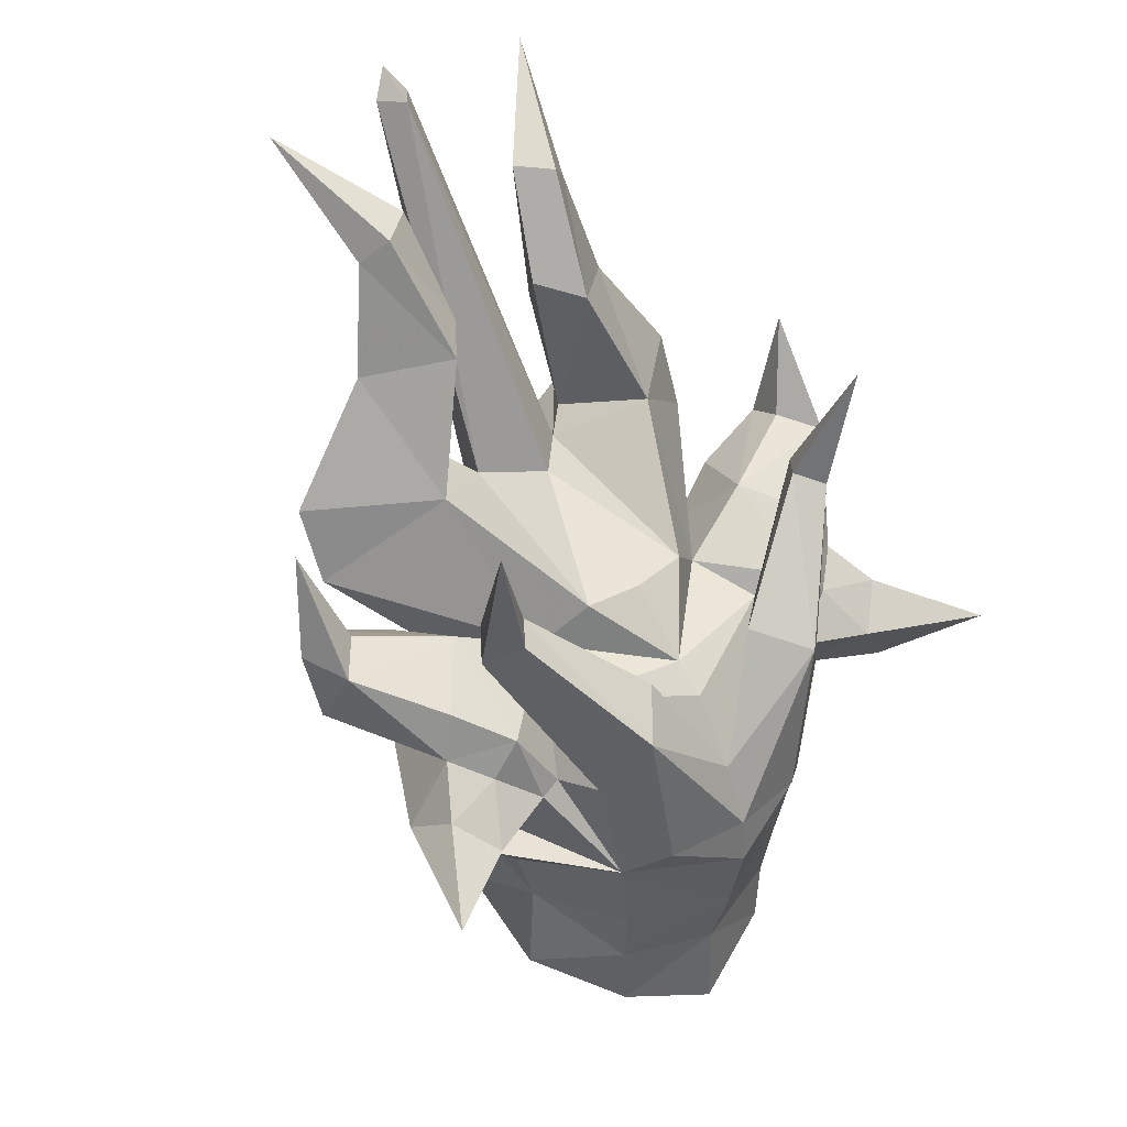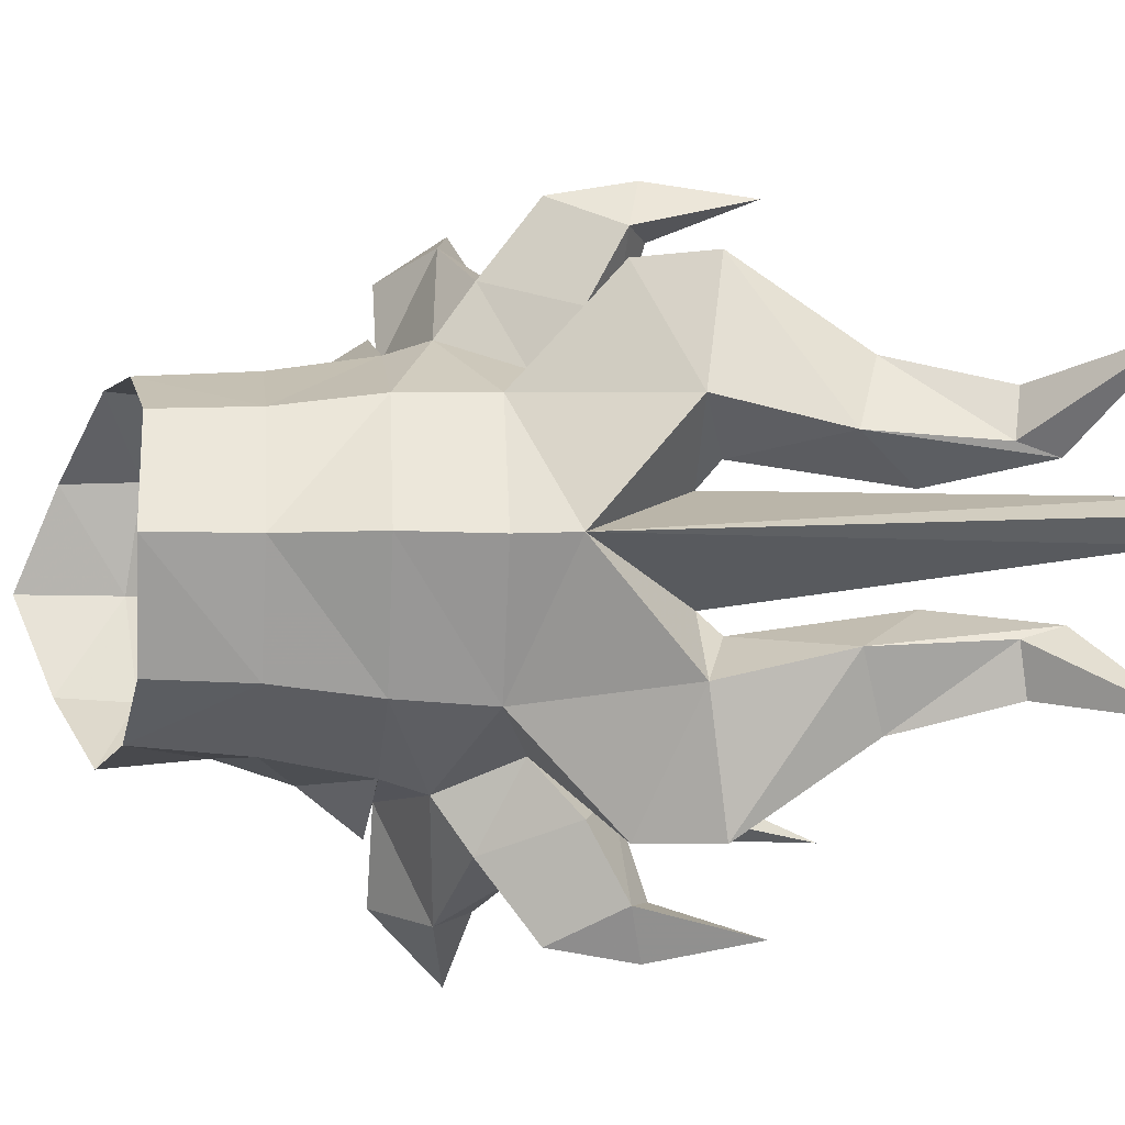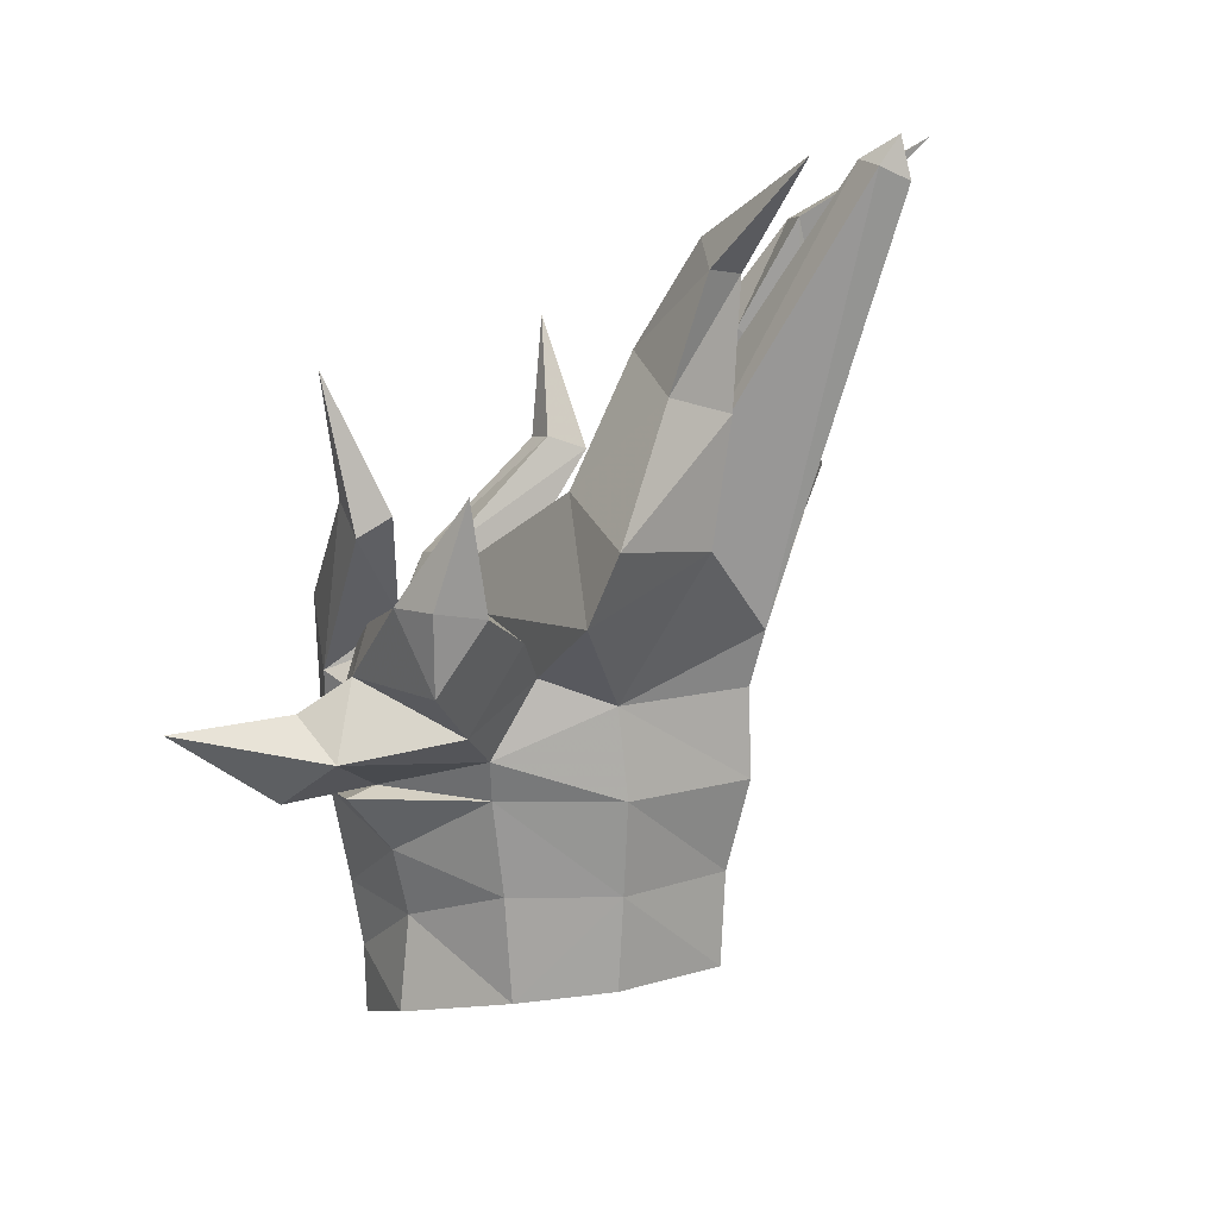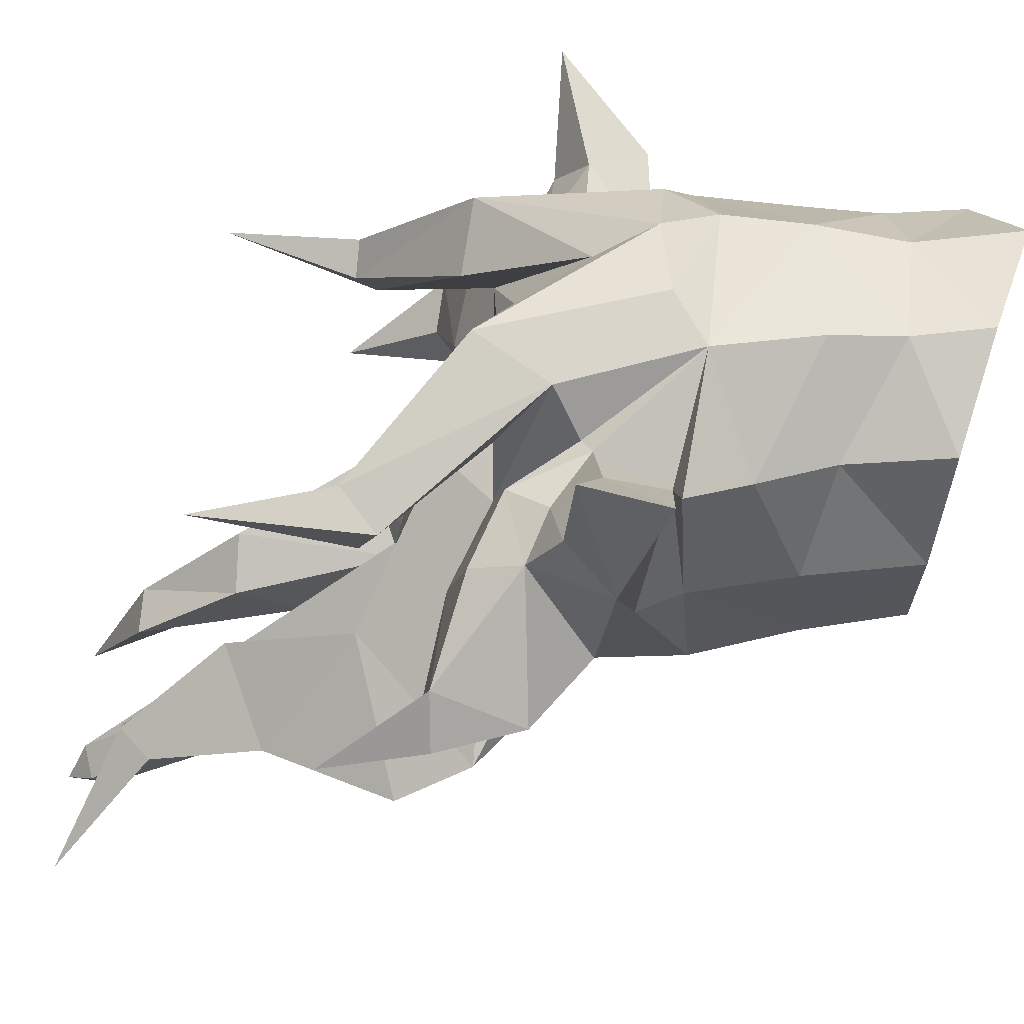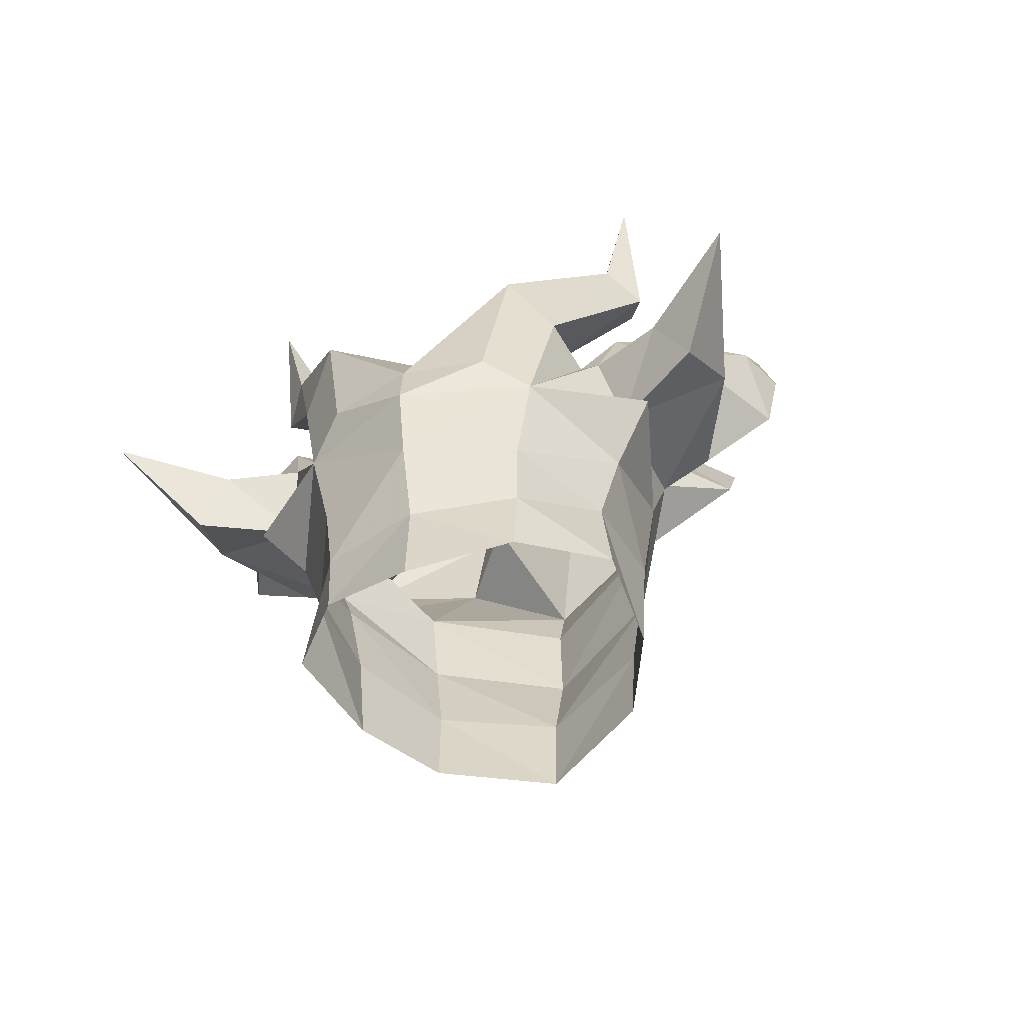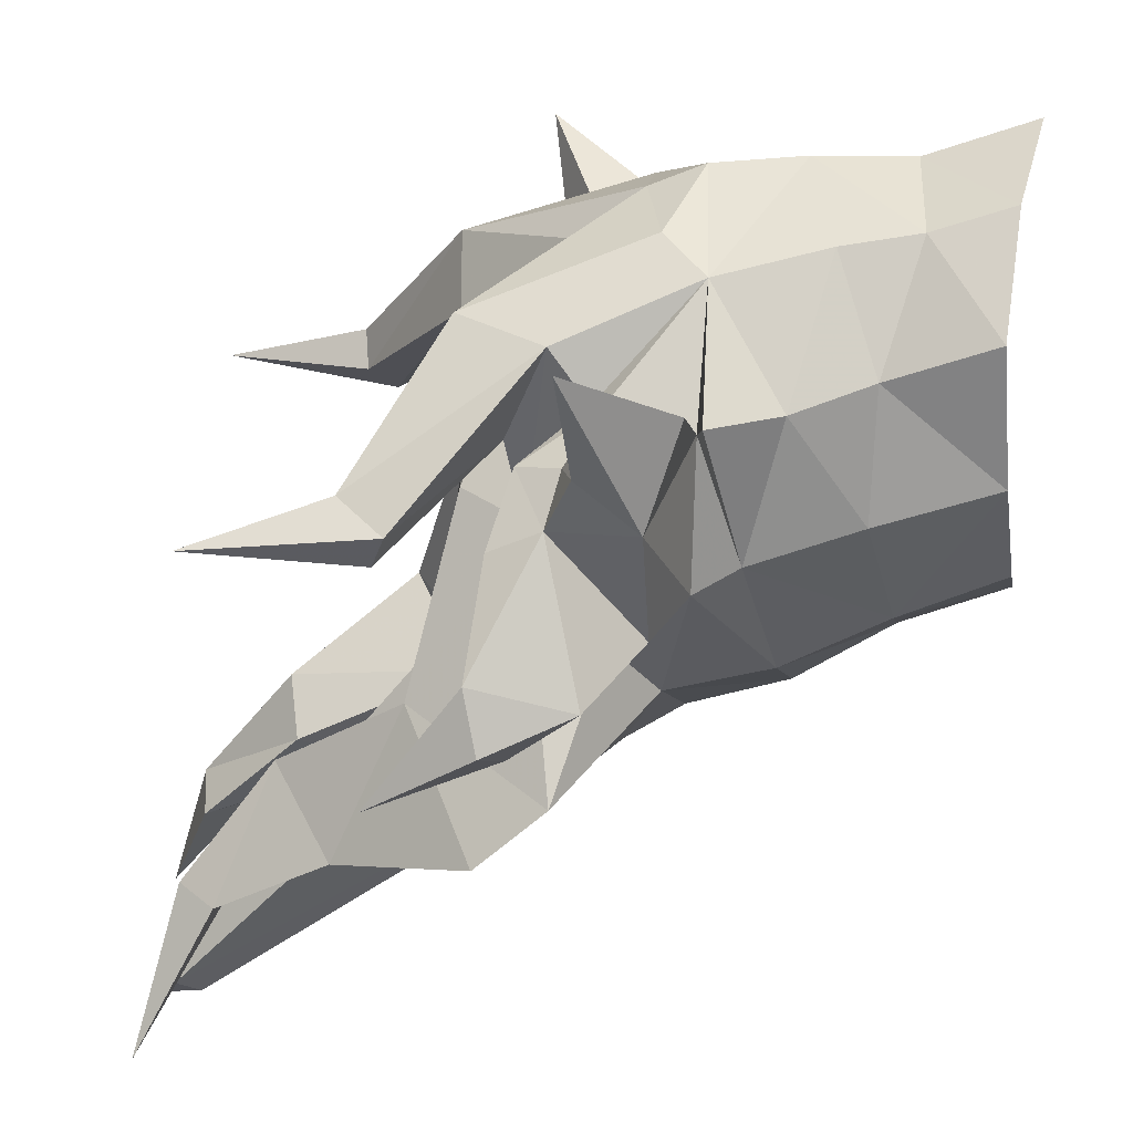
<metadata>
{"format":"obj","ext":"obj","renderer":"f3d","projection":"perspective","resolution":1024,"background":"white","views":[{"elev":41.3,"azim":51.2,"up":"+Z"},{"elev":-8.4,"azim":-97.4,"up":"+Y"},{"elev":13.5,"azim":-154.2,"up":"+Z"},{"elev":-53.1,"azim":95.0,"up":"+Y"},{"elev":-56.6,"azim":112.4,"up":"+Z"},{"elev":-66.8,"azim":106.4,"up":"+Y"}]}
</metadata>
<code>
g common_helmet_380007
v -0.6411 -1.9 -2.189
v -0.6003 -2.001 -0.8404
v -1.844 -1.385 -0.8395
v -1.758 -1.348 -2.042
v -2.543 -0.01002 -0.8431
v -2.485 -0.01002 -2.067
v -0.5636 -2.207 0.3856
v -1.971 -1.532 0.379
v -2.849 -0.01002 0.3499
v -1.866 -1.585 1.517
v -0.6311 -2.372 0.9073
v -2.815 -0.01002 1.476
v 0.522 -2.466 3.661
v 0.912 -2.136 3.849
v 1.672 -0.7887 2.544
v 1.038 -1.502 2.244
v 1.268 -2.384 3.773
v 0.8589 -2.714 3.42
v 1.91 -1.799 1.558
v 2.324 -1.322 2.345
v 0.912 -2.136 3.849
v 1.672 -0.7887 2.544
v 2.433 -1.014 0.2859
v 2.614 -0.01002 0.3568
v -1.252 -3.5 2.881
v -0.7524 -3.447 3.123
v -0.233 -2.318 2.835
v -1.229 -2.641 2.424
v 1.061 -2.721 1.661
v 1.08 -2.387 2.113
v 0.6862 -3.147 1.945
v -3.066 -0.9838 6.409
v -3.016 -1.071 4.872
v -2.621 -1.905 5.144
v -2.94 -1.569 6.503
v -3.016 -0.8347 6.889
v -2.348 -0.6141 5.596
v -1.299 -0.01002 3.561
v -1.963 -0.6157 3.425
v 0.415 -0.7419 2.89
v 0.4973 -0.01002 2.88
v -2.198 -0.8932 3.66
v -2.935 -1.419 3.38
v -2.544 -2.949 3.628
v -0.6411 1.88 -2.189
v -1.758 1.328 -2.042
v -1.844 1.365 -0.8395
v -0.6003 1.98 -0.8404
v -0.5636 2.187 0.3856
v -1.971 1.512 0.379
v -0.6311 2.352 0.9073
v -1.866 1.565 1.517
v 0.522 2.446 3.661
v 1.038 1.482 2.244
v 1.672 0.7686 2.544
v 0.912 2.116 3.849
v 1.268 2.364 3.773
v 2.324 1.302 2.345
v 1.91 1.779 1.558
v 0.8589 2.694 3.42
v 0.912 2.116 3.849
v 1.672 0.7686 2.544
v 2.433 0.9944 0.2859
v -1.252 3.48 2.881
v -1.229 2.621 2.424
v -0.233 2.298 2.835
v -0.7524 3.427 3.123
v 0.5709 2.966 2.537
v 1.08 2.367 2.113
v 0.6862 3.127 1.945
v -3.066 0.9638 6.409
v -2.94 1.549 6.503
v -2.621 1.885 5.144
v -3.016 1.051 4.872
v -3.016 0.8146 6.889
v -2.348 0.5941 5.596
v 0.415 0.7219 2.89
v -1.963 0.5957 3.425
v -2.935 1.399 3.38
v -2.198 0.8732 3.66
v -2.544 2.929 3.628
v 0.8104 -2.034 -2.494
v 0.742 -1.912 -1.291
v 0.7768 -2.189 -0.4012
v 1.92 -1.28 -1.243
v 0.742 -1.912 -1.291
v 1.795 -1.226 -2.078
v 0.7768 -2.189 -0.4012
v 2.155 -0.01002 -2.236
v 1.797 -1.182 -2.982
v 2.192 -0.01002 -3.461
v 2.037 -1.505 -0.03307
v 1.062 -2.733 0.3417
v 0.8881 -2.346 0.4284
v 1.288 -1.933 1.322
v 0.1005 -1.258 2.331
v 1.284 -0.01002 2.17
v 1.038 -1.502 2.244
v 1.702 -0.01002 1.897
v -1.051 -2.002 1.852
v 2.46 -0.01002 -1.233
v 2.667 -0.01002 -0.2686
v 2.272 -0.009146 1.089
v 1.038 -1.502 2.244
v 0.1005 -1.258 2.331
v 0.522 -2.466 3.661
v 1.038 -1.502 2.244
v 0.8589 -2.714 3.42
v 1.91 -1.799 1.558
v 1.293 -2.723 5.32
v 1.293 -2.723 5.32
v 2.272 -0.009146 1.089
v 1.284 -0.01002 2.17
v 0.8881 -2.346 0.4284
v 1.062 -2.733 0.3417
v -0.233 -2.318 2.835
v -1.229 -2.641 2.424
v -1.051 -2.002 1.852
v -0.6983 -3 1.349
v -0.6311 -2.372 0.9073
v -0.2749 -3.838 2.985
v 0.5709 -2.986 2.537
v -0.8106 -3.906 2.038
v -1.252 -3.5 2.881
v -0.8994 -4.075 3.032
v -0.8106 -3.906 2.038
v -0.7524 -3.447 3.123
v -1.219 -3.835 4.267
v -1.219 -3.835 4.267
v -0.8994 -4.075 3.032
v 1.63 -3.059 1.102
v 1.488 -3.452 0.418
v 0.8881 -2.346 0.4284
v 2.469 -4.281 1.327
v 1.217 -3.49 1.528
v 0.5927 -3.667 1.055
v 1.488 -3.452 0.418
v 0.8881 -2.346 0.4284
v -0.6311 -2.372 0.9073
v 1.325 -2.184 1.2
v 1.061 -2.721 1.661
v 0.6862 -3.147 1.945
v -0.6983 -3 1.349
v -0.6983 -3 1.349
v -1.866 -1.585 1.517
v -3.012 -0.01002 2.18
v -2.815 -0.01002 1.476
v -1.866 -1.585 1.517
v -3.012 -0.01002 2.18
v -2.143 -2.932 2.738
v -1.051 -2.002 1.852
v 0.1005 -1.258 2.331
v -1.273 -1.62 3.953
v -1.963 -0.6157 3.425
v -2.143 -2.932 2.738
v -2.621 -1.905 5.144
v -2.544 -2.949 3.628
v -2.94 -1.569 6.503
v -1.777 -1.02 5.507
v -2.348 -0.6141 5.596
v -2.704 -1.268 6.816
v -3.016 -0.8347 6.889
v -4.2 -1.89 7.77
v -4.2 -1.89 7.77
v -2.198 -0.8932 3.66
v -1.051 -2.002 1.852
v 0.1005 -1.258 2.331
v -1.866 -1.585 1.517
v -4.513 -0.01002 7.902
v -4.355 -0.2394 7.568
v -4.029 -0.01002 7.615
v -4.646 -0.01002 7.395
v -3.012 -0.01002 2.18
v -4.355 -0.2394 7.568
v -1.963 -0.6157 3.425
v -1.963 -0.6157 3.425
v -1.299 -0.01002 3.561
v -4.513 -0.01002 7.902
v 1.325 -2.184 1.2
v 1.325 -2.184 1.2
v 1.288 -1.933 1.322
v 0.742 1.892 -1.291
v 0.8104 2.014 -2.494
v 0.7768 2.169 -0.4012
v 0.8104 2.014 -2.494
v 1.795 1.206 -2.078
v 1.797 1.162 -2.982
v 0.742 1.892 -1.291
v 0.7768 2.169 -0.4012
v 1.92 1.26 -1.243
v 1.062 2.713 0.3417
v 2.037 1.484 -0.03307
v 0.8881 2.326 0.4284
v 1.288 1.913 1.322
v 0.1005 1.238 2.331
v 0.1005 1.238 2.331
v 1.038 1.482 2.244
v -1.051 1.981 1.852
v 1.038 1.482 2.244
v 0.1005 1.238 2.331
v 1.91 1.779 1.558
v 1.038 1.482 2.244
v 0.8589 2.694 3.42
v 0.522 2.446 3.661
v 1.293 2.703 5.32
v 1.293 2.703 5.32
v 0.1005 1.238 2.331
v 0.8881 2.326 0.4284
v 1.062 2.713 0.3417
v -0.233 2.298 2.835
v -0.6311 2.352 0.9073
v -1.051 1.981 1.852
v -0.6983 2.98 1.349
v -1.229 2.621 2.424
v -0.2749 3.817 2.985
v -1.252 3.48 2.881
v -0.8106 3.886 2.038
v -0.8994 4.055 3.032
v -0.8106 3.886 2.038
v -1.219 3.815 4.267
v -0.7524 3.427 3.123
v -1.219 3.815 4.267
v -0.8994 4.055 3.032
v 1.488 3.432 0.418
v 1.63 3.039 1.102
v 0.8881 2.326 0.4284
v 2.469 4.261 1.327
v 1.217 3.469 1.528
v 0.5927 3.647 1.055
v 1.488 3.432 0.418
v 0.8881 2.326 0.4284
v -0.6311 2.352 0.9073
v 1.325 2.164 1.2
v 1.061 2.701 1.661
v 0.6862 3.127 1.945
v -0.6983 2.98 1.349
v -0.6983 2.98 1.349
v -1.866 1.565 1.517
v -1.866 1.565 1.517
v -1.051 1.981 1.852
v -2.143 2.912 2.738
v -1.273 1.6 3.953
v -1.963 0.5957 3.425
v -2.143 2.912 2.738
v -2.544 2.929 3.628
v -2.621 1.885 5.144
v -2.94 1.549 6.503
v -1.777 0.9998 5.507
v -3.016 0.8146 6.889
v -2.348 0.5941 5.596
v -2.704 1.248 6.816
v -4.2 1.87 7.77
v -4.2 1.87 7.77
v -2.198 0.8732 3.66
v 0.1005 1.238 2.331
v -1.051 1.981 1.852
v -1.866 1.565 1.517
v -4.355 0.2193 7.568
v -1.963 0.5957 3.425
v -4.355 0.2193 7.568
v -1.963 0.5957 3.425
v 1.325 2.164 1.2
v 1.061 2.701 1.661
v 1.325 2.164 1.2
v 1.288 1.913 1.322
v 0.8104 -2.034 -2.494
v 0.1005 -1.258 2.331
f 1 2 3
f 3 4 1
f 3 5 6
f 6 4 3
f 7 8 3
f 3 2 7
f 8 9 5
f 5 3 8
f 10 8 11
f 10 12 9
f 9 8 10
f 13 14 15
f 15 16 13
f 17 18 19
f 19 20 17
f 21 17 20
f 20 22 21
f 20 23 24
f 25 26 27
f 27 28 25
f 29 30 31
f 32 33 34
f 34 35 32
f 36 37 33
f 33 32 36
f 38 39 40
f 40 41 38
f 33 37 42
f 42 43 33
f 44 34 33
f 33 43 44
f 45 46 47
f 47 48 45
f 47 46 6
f 6 5 47
f 49 48 47
f 47 50 49
f 50 47 5
f 5 9 50
f 49 50 51
f 52 50 9
f 9 12 52
f 53 54 55
f 55 56 53
f 57 58 59
f 59 60 57
f 61 62 58
f 58 57 61
f 24 63 58
f 64 65 66
f 66 67 64
f 68 69 70
f 71 72 73
f 73 74 71
f 75 71 74
f 74 76 75
f 38 41 77
f 77 78 38
f 74 79 80
f 80 76 74
f 81 79 74
f 74 73 81
f 82 83 1
f 83 2 1
f 84 2 83
f 84 7 2
f 85 86 87
f 88 86 85
f 89 87 90
f 90 91 89
f 92 93 88
f 94 11 7
f 30 95 96
f 97 98 99
f 10 11 100
f 92 101 102
f 23 19 92
f 16 15 103
f 19 104 105
f 106 107 108
f 109 108 107
f 13 110 14
f 108 110 106
f 17 111 18
f 21 111 17
f 102 23 92
f 20 19 23
f 112 99 98
f 40 113 41
f 85 92 88
f 22 20 112
f 93 92 114
f 115 94 7
f 115 7 84
f 24 23 102
f 96 116 30
f 117 118 119
f 120 119 118
f 116 121 122
f 123 124 117
f 121 125 126
f 127 128 121
f 25 129 26
f 130 129 124
f 121 128 125
f 131 132 133
f 31 121 126
f 134 131 135
f 134 132 131
f 134 136 137
f 134 135 136
f 122 30 116
f 138 136 139
f 131 140 141
f 135 141 142
f 136 143 139
f 127 121 116
f 122 121 31
f 144 31 126
f 137 136 138
f 143 136 142
f 135 142 136
f 145 146 147
f 148 43 149
f 150 151 152
f 40 153 152
f 43 42 154
f 155 44 43
f 156 157 153
f 158 156 159
f 159 160 161
f 162 161 160
f 162 163 161
f 32 164 36
f 35 164 32
f 161 163 158
f 152 153 150
f 39 153 40
f 160 159 165
f 153 165 159
f 28 27 166
f 167 166 27
f 123 117 119
f 155 43 148
f 151 150 168
f 169 170 171
f 43 154 149
f 172 173 174
f 175 174 173
f 170 176 171
f 177 171 176
f 172 174 178
f 29 179 30
f 114 92 180
f 92 181 180
f 92 19 181
f 179 95 30
f 181 19 105
f 140 131 133
f 85 101 92
f 131 141 135
f 130 124 123
f 39 165 153
f 161 158 159
f 159 156 153
f 150 153 157
f 20 24 112
f 182 183 45
f 48 182 45
f 48 184 182
f 49 184 48
f 185 186 187
f 188 189 190
f 101 89 186
f 186 190 101
f 191 192 189
f 51 193 49
f 194 69 195
f 196 97 197
f 51 52 198
f 101 192 102
f 59 63 192
f 197 99 112
f 199 59 200
f 201 202 203
f 204 203 202
f 205 53 56
f 205 203 204
f 206 57 60
f 206 61 57
f 63 102 192
f 59 58 63
f 207 77 113
f 192 190 189
f 58 62 112
f 192 191 208
f 193 209 49
f 49 209 184
f 63 24 102
f 210 195 69
f 211 212 213
f 214 213 212
f 215 210 68
f 216 217 214
f 218 215 219
f 220 221 215
f 222 64 67
f 222 223 216
f 220 215 218
f 224 225 226
f 215 70 219
f 225 227 228
f 224 227 225
f 229 227 230
f 228 227 229
f 69 68 210
f 229 231 232
f 233 225 234
f 234 228 235
f 236 229 232
f 215 221 210
f 215 68 70
f 70 237 219
f 229 230 231
f 228 229 235
f 236 235 229
f 146 238 147
f 79 239 149
f 240 241 207
f 242 77 207
f 80 79 243
f 81 244 79
f 245 246 242
f 246 247 248
f 249 250 251
f 248 251 250
f 252 249 251
f 253 71 75
f 253 72 71
f 252 251 247
f 242 207 241
f 242 78 77
f 242 248 254
f 250 254 248
f 255 66 256
f 65 256 66
f 214 217 213
f 79 244 239
f 241 240 257
f 258 169 171
f 243 79 149
f 259 173 260
f 172 260 173
f 177 261 171
f 258 171 261
f 260 172 178
f 262 263 69
f 192 208 264
f 265 192 264
f 59 192 265
f 194 262 69
f 59 265 200
f 225 233 226
f 101 190 192
f 234 225 228
f 216 223 217
f 254 78 242
f 247 251 248
f 246 248 242
f 242 241 245
f 24 58 112
f 55 54 103
f 40 152 113
f 77 41 113
f 101 85 87
f 87 89 101
f 89 91 187
f 187 186 89
f 86 266 87
f 188 190 186
f 185 188 186
f 266 90 87
f 8 7 11
f 50 52 51
f 69 263 70
f 30 122 31
f 97 267 98
f 97 99 197

</code>
